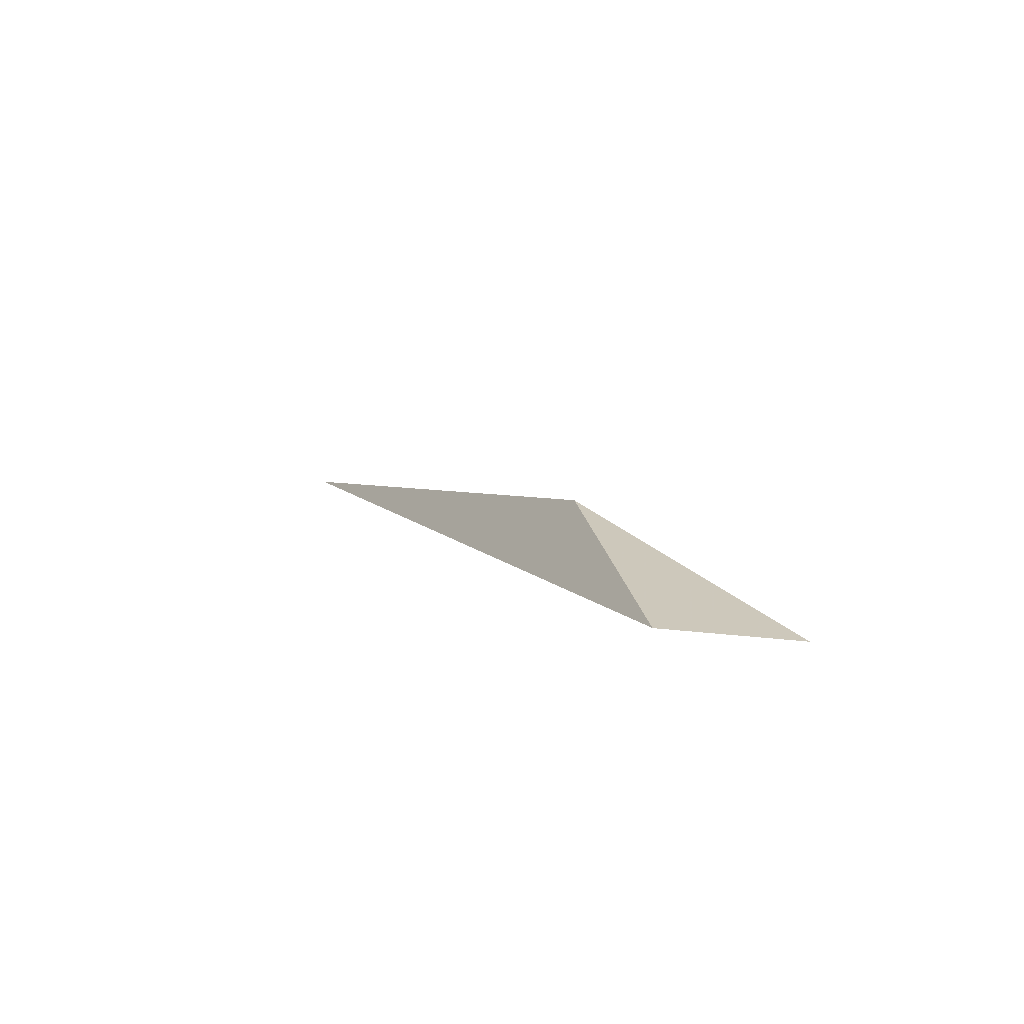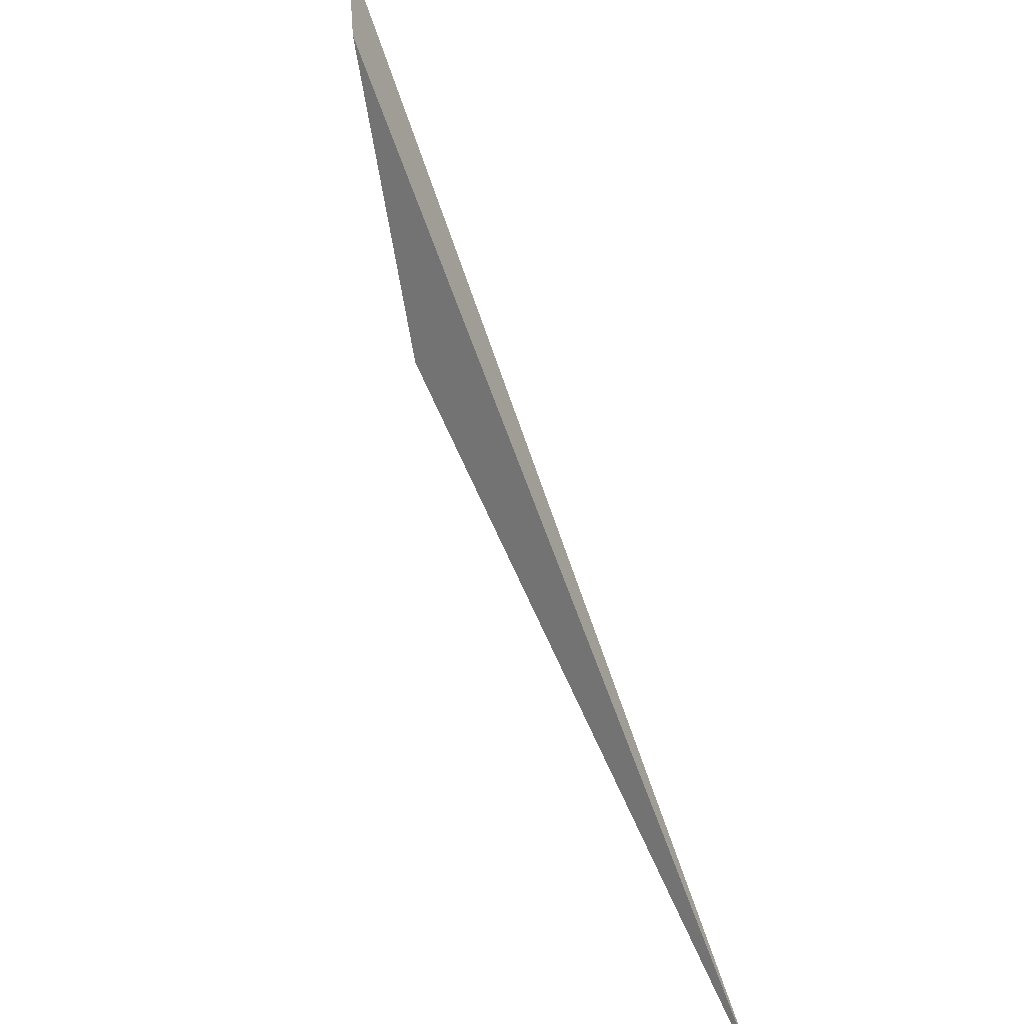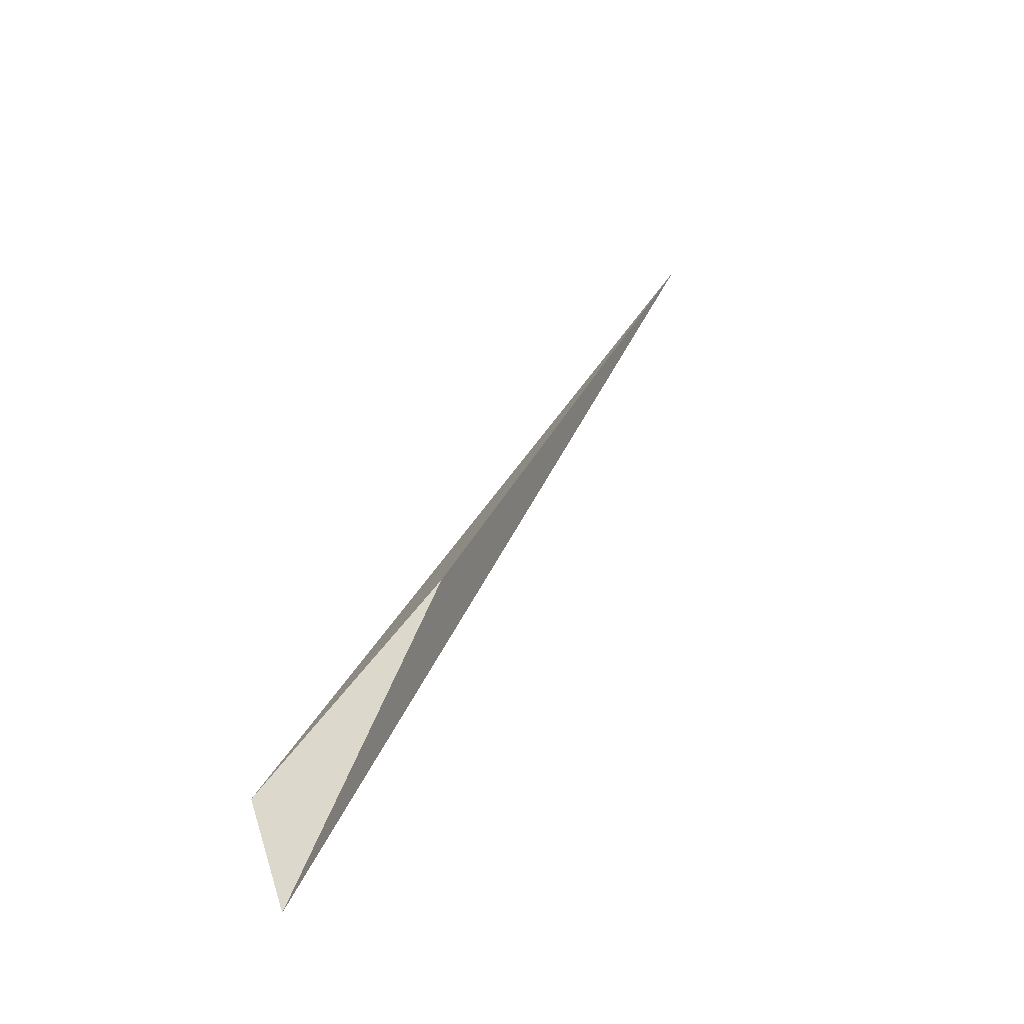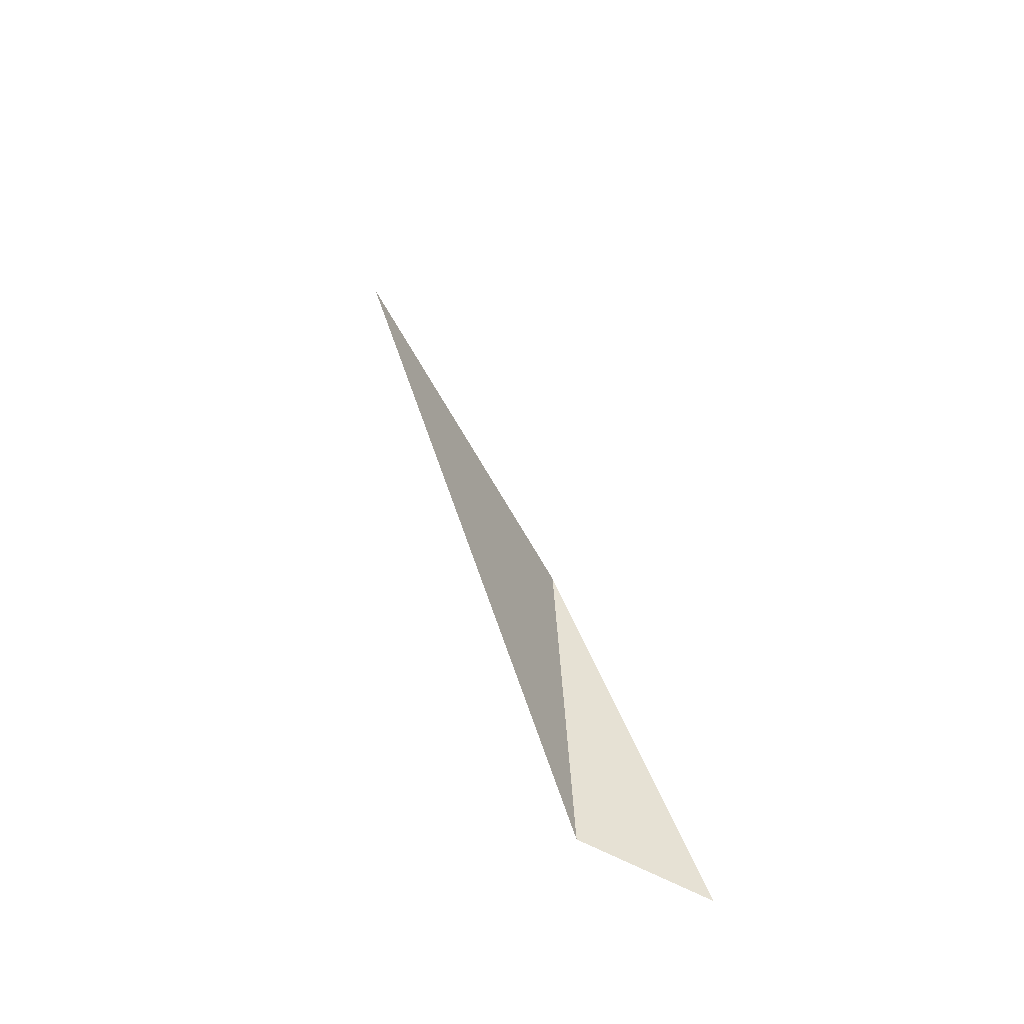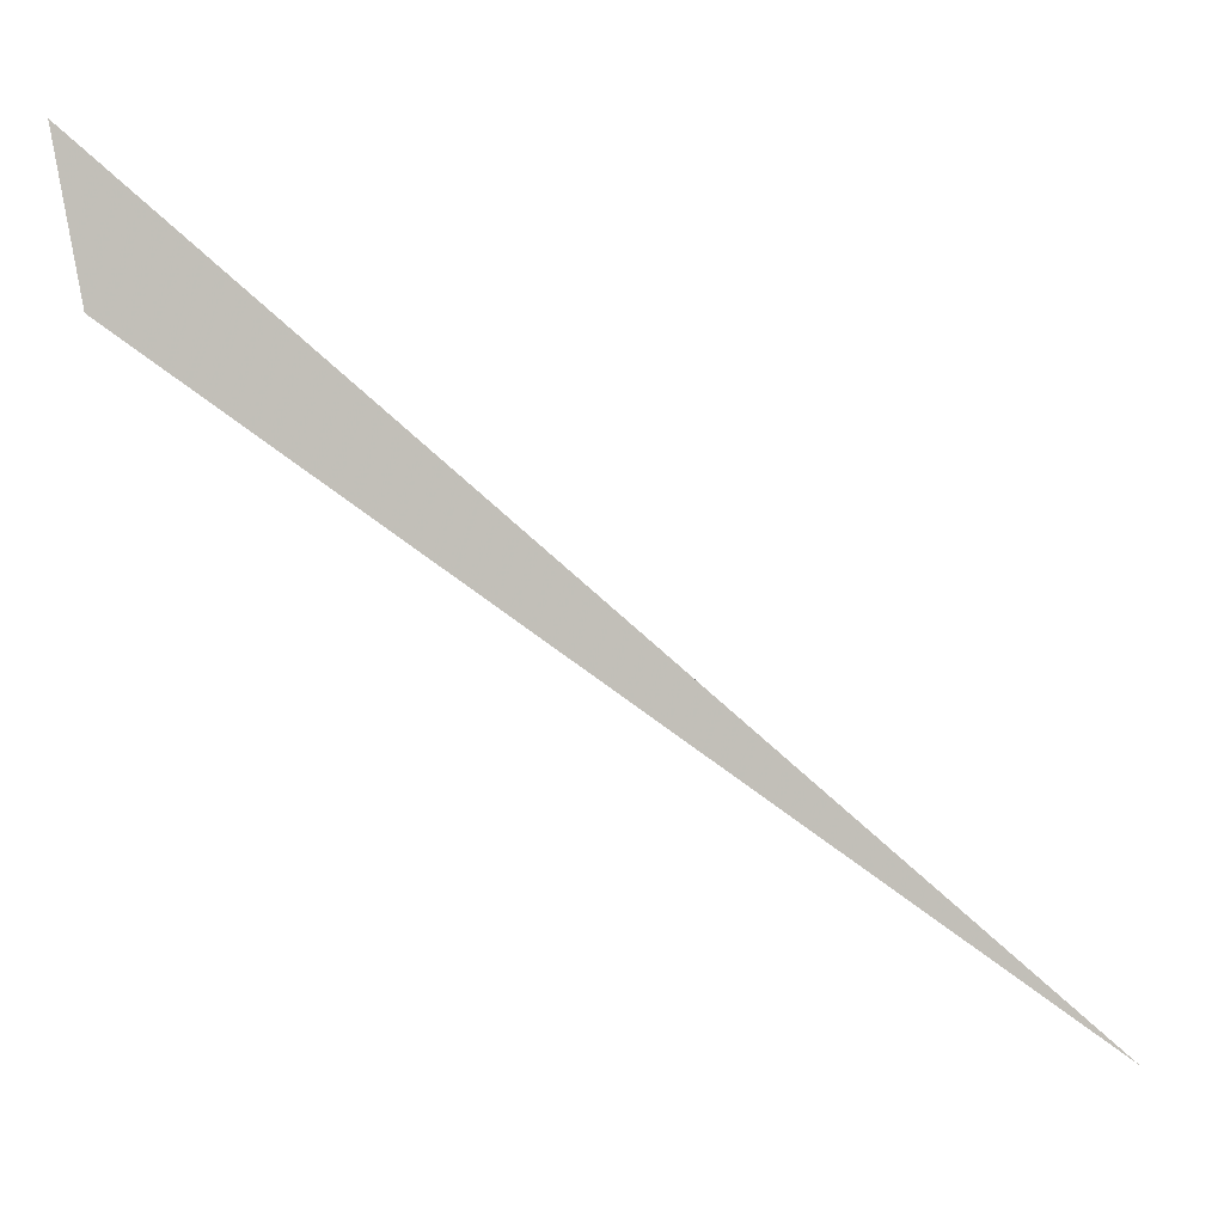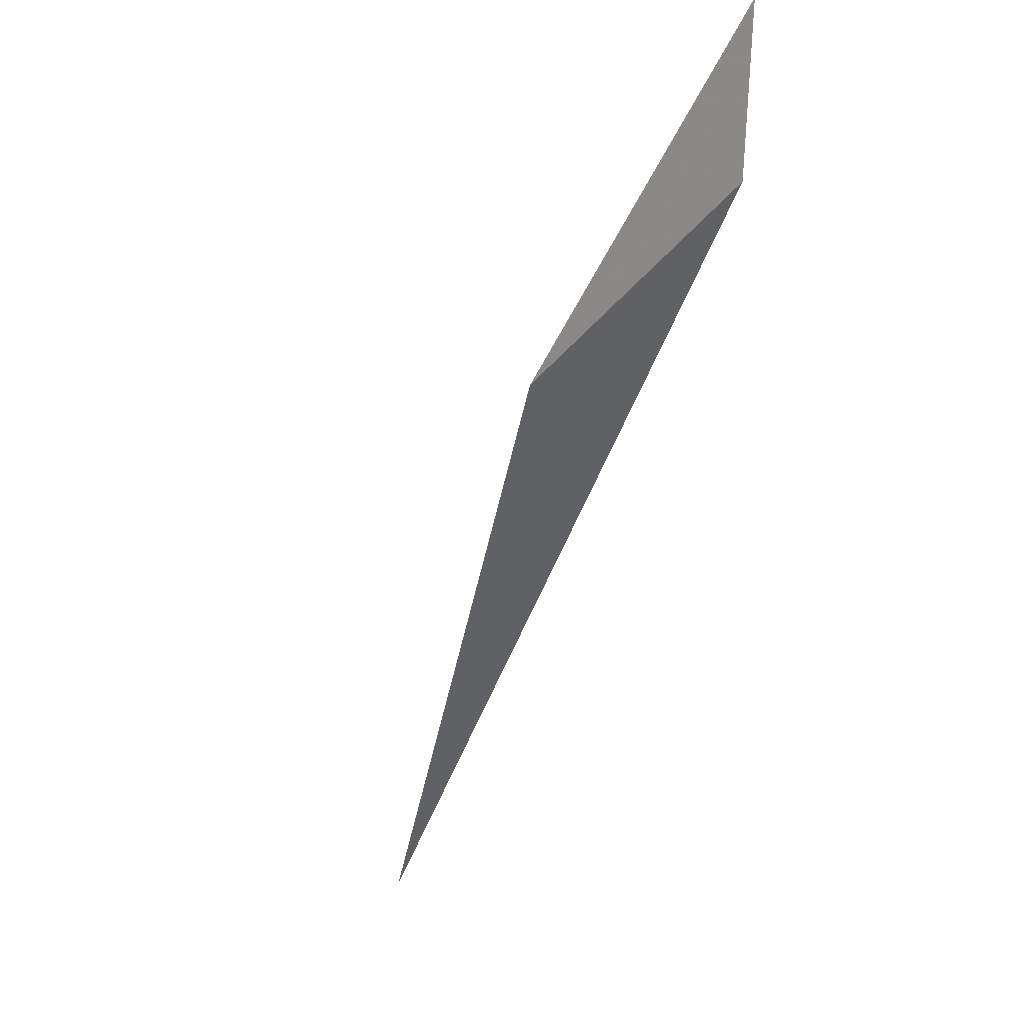
<metadata>
{"format":"obj","ext":"obj","renderer":"f3d","projection":"perspective","resolution":1024,"background":"white","views":[{"elev":8.8,"azim":-76.2,"up":"+Y"},{"elev":-55.1,"azim":-63.6,"up":"+Z"},{"elev":41.1,"azim":-27.0,"up":"+Y"},{"elev":37.5,"azim":-68.0,"up":"+Y"},{"elev":3.8,"azim":-10.8,"up":"+Z"},{"elev":-5.4,"azim":-111.7,"up":"+Z"}]}
</metadata>
<code>
o WoodenBrokenPlanks_689
v 93.53 -0.004187 -78.88
v 93.41 -0.002087 -78.16
v 94.89 0.3586 -79.53
v 97.72 -0.004187 -81.89
f 3 2 4
f 1 2 3
f 2 1 4
f 4 1 3

</code>
